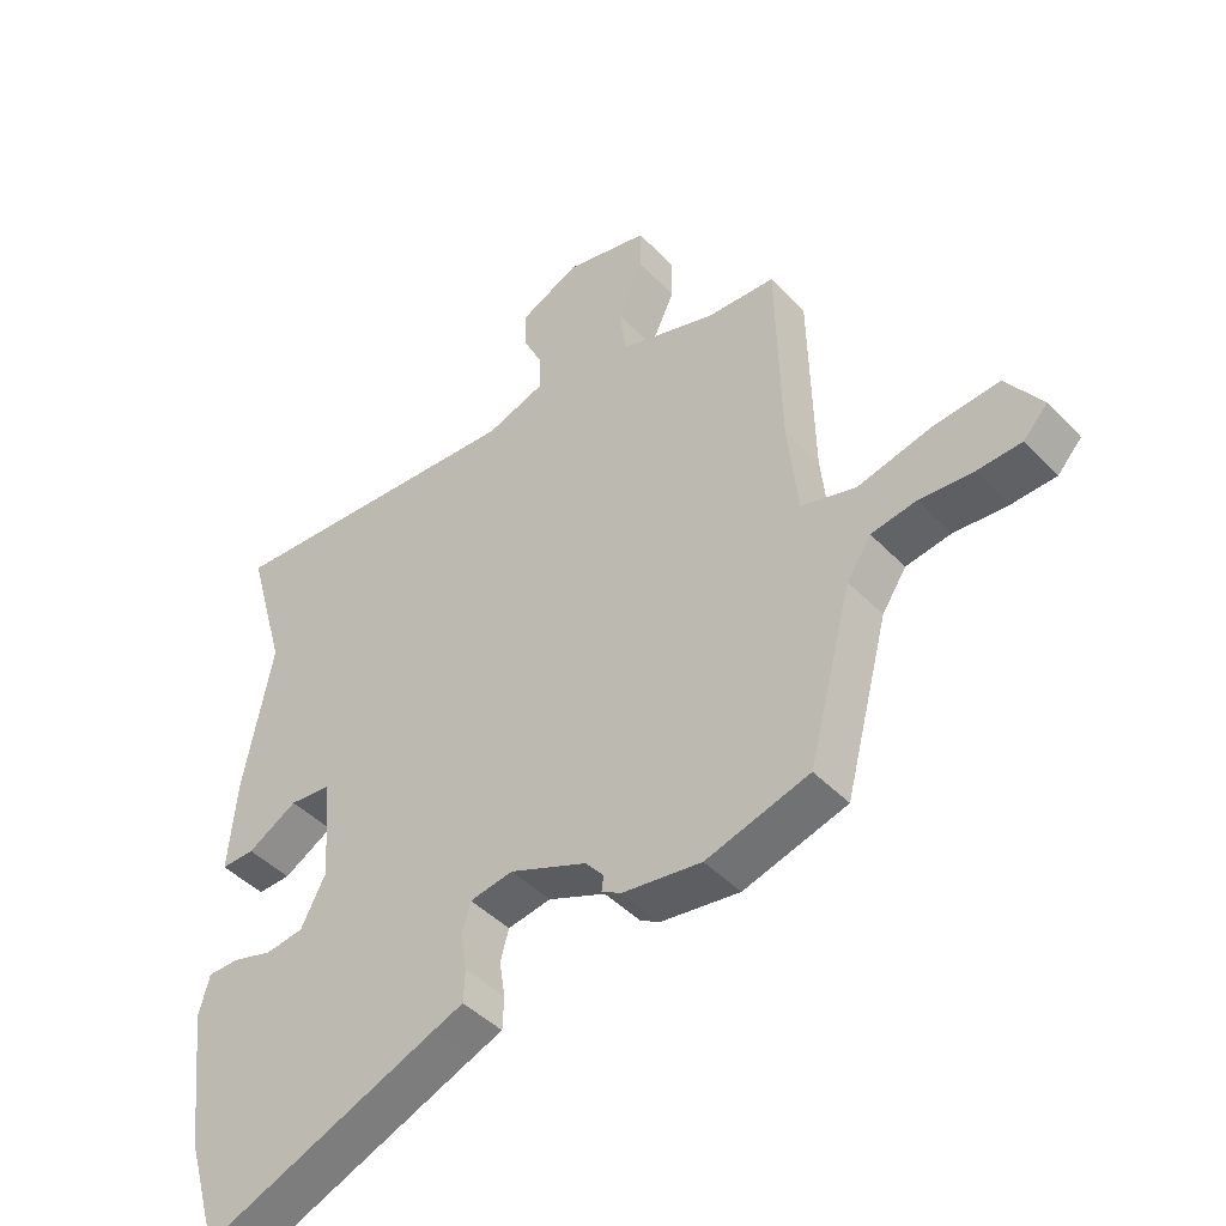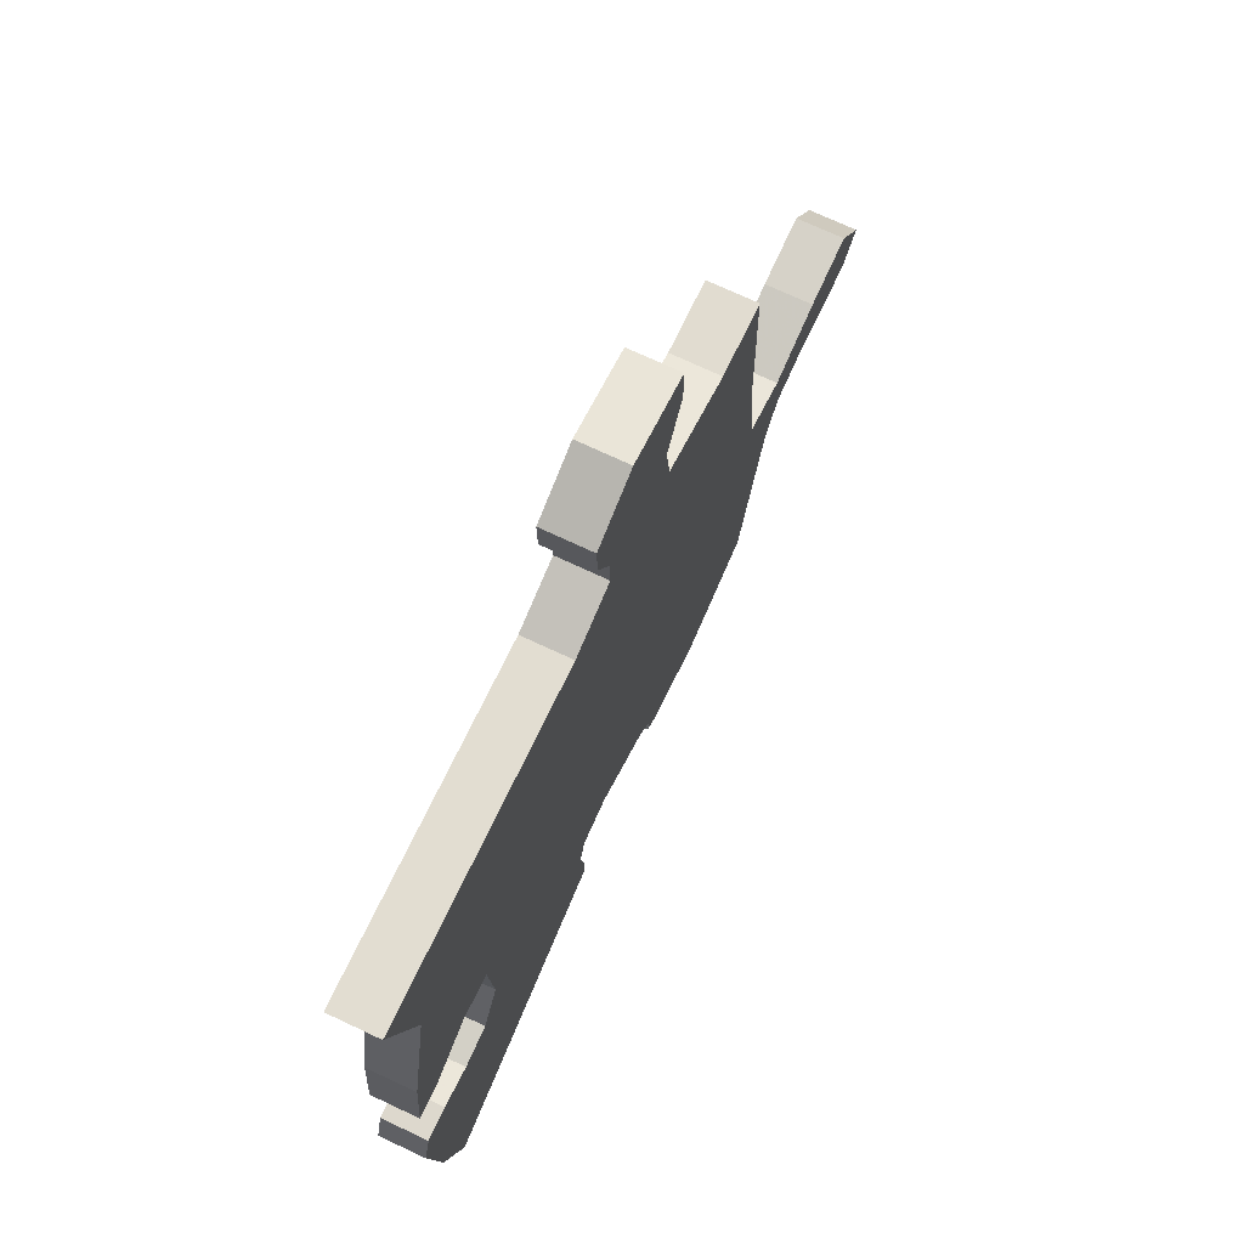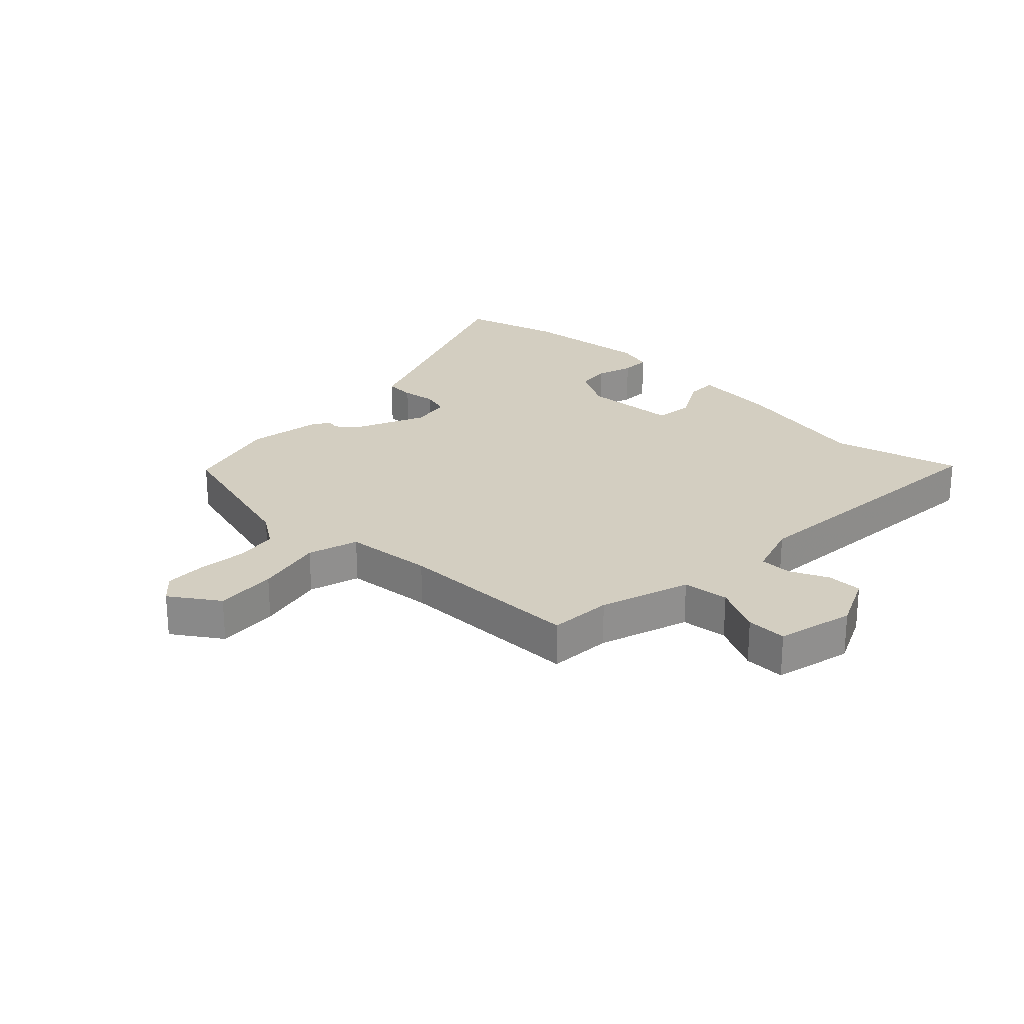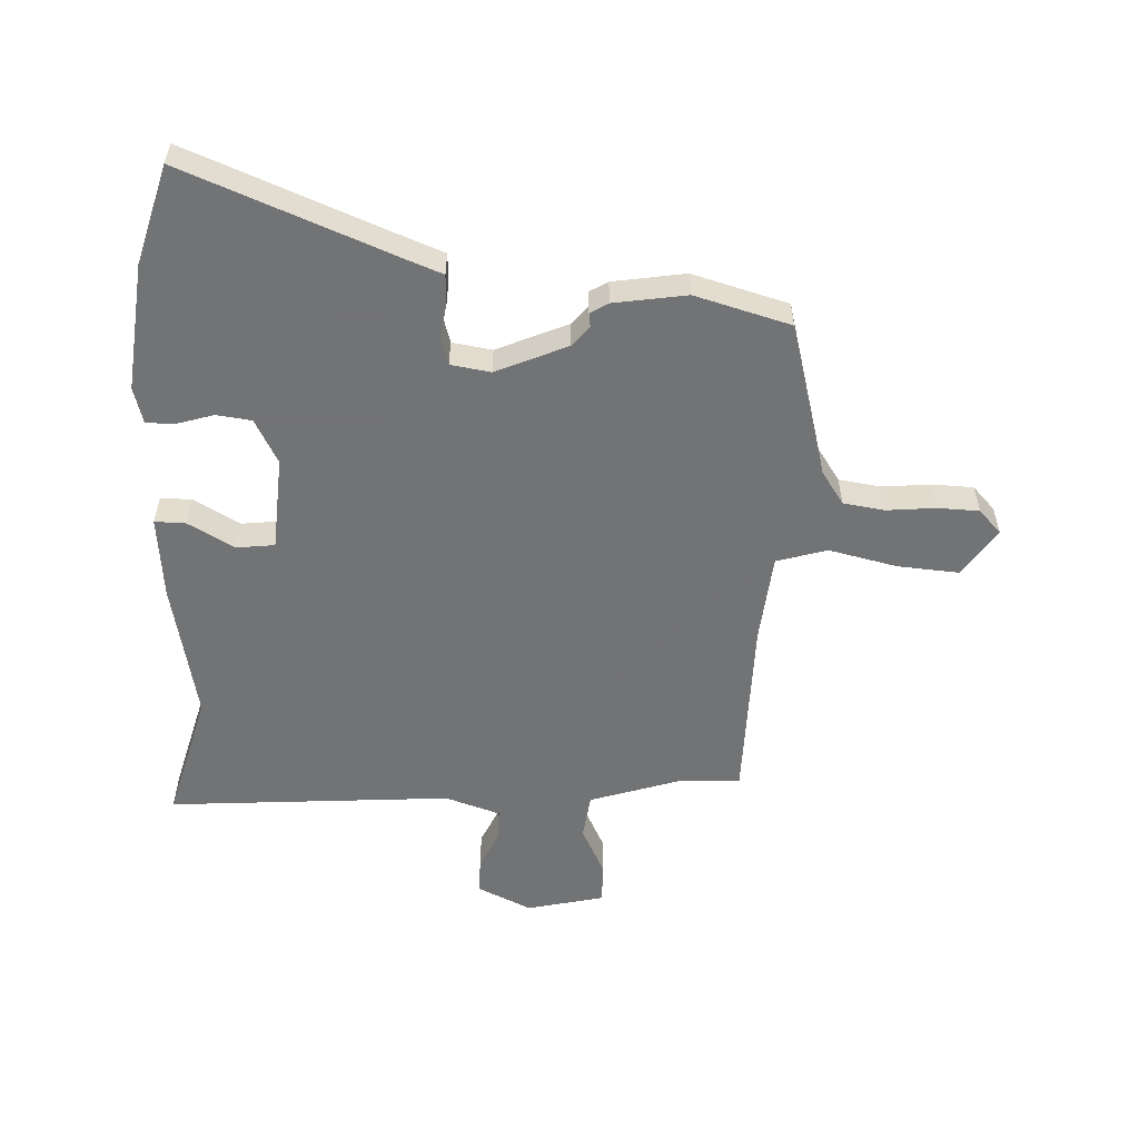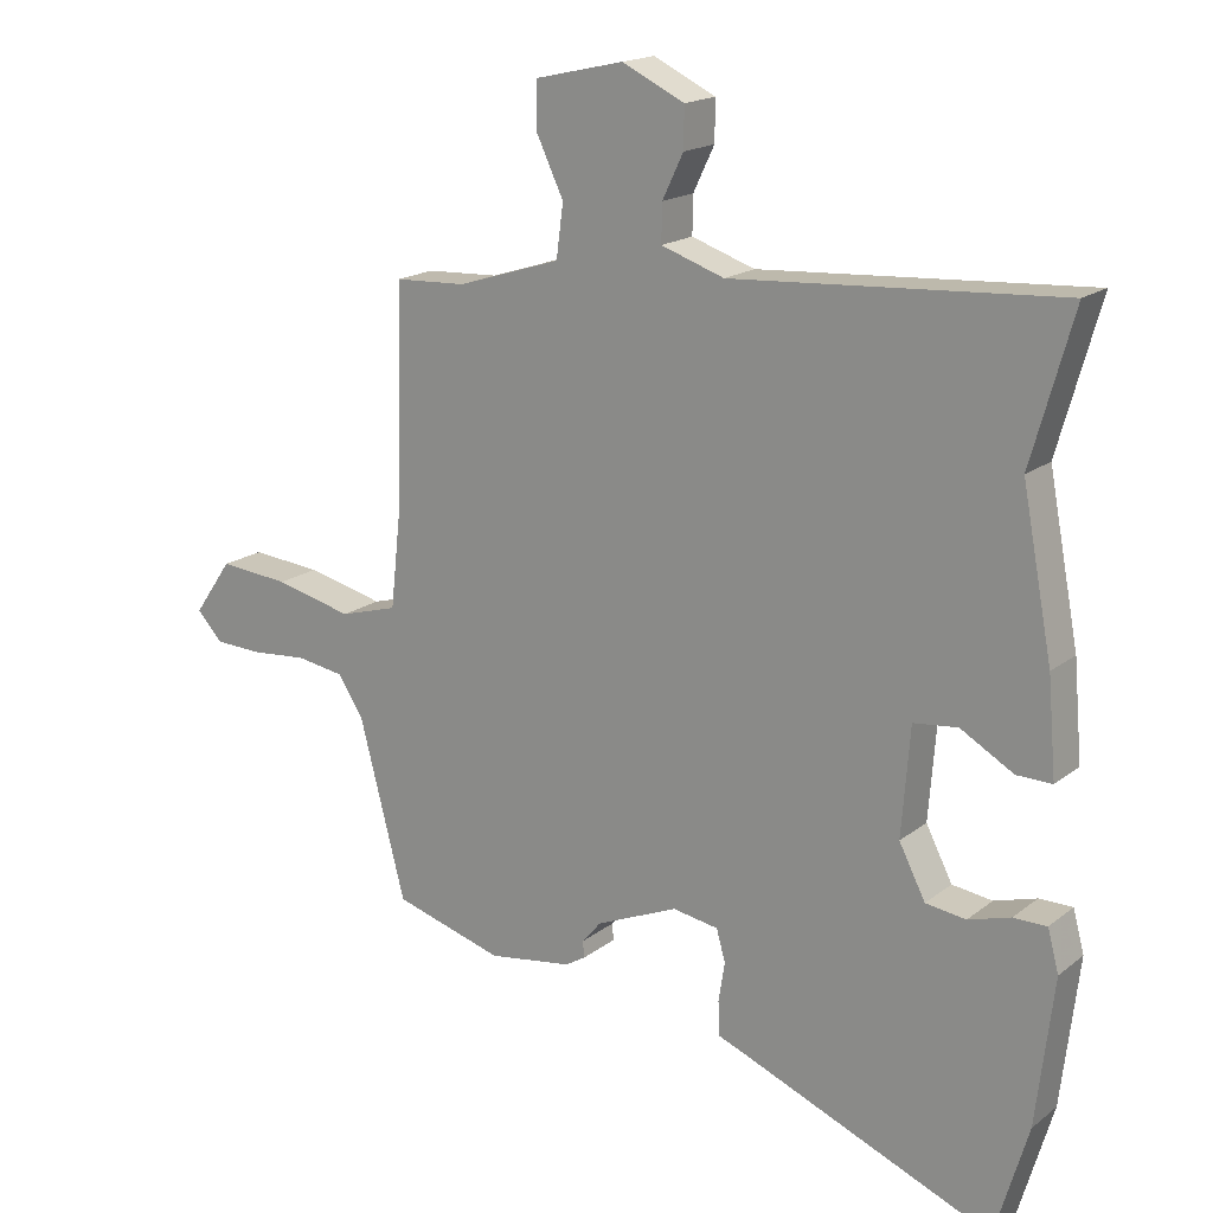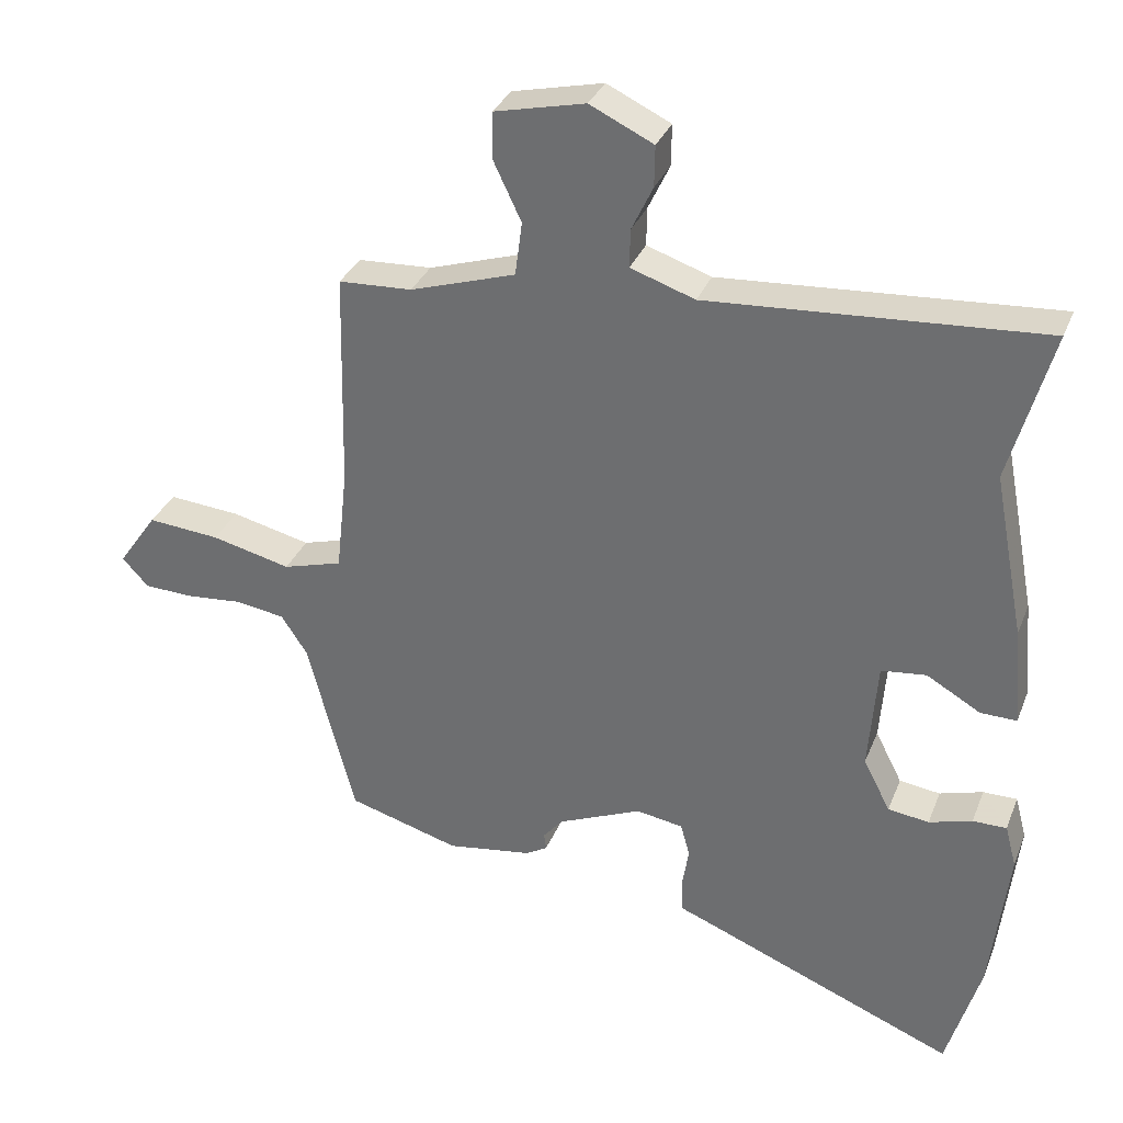
<metadata>
{"format":"obj","ext":"obj","renderer":"f3d","projection":"perspective","resolution":1024,"background":"white","views":[{"elev":-44.5,"azim":-139.9,"up":"+Z"},{"elev":72.2,"azim":115.1,"up":"+Z"},{"elev":25.0,"azim":-45.2,"up":"+Y"},{"elev":-55.7,"azim":178.0,"up":"+Y"},{"elev":17.6,"azim":34.3,"up":"+Z"},{"elev":32.4,"azim":19.5,"up":"+Z"}]}
</metadata>
<code>
v 0.514 0.07 0.549
v 0.454 0.07 0.336
v 0.498 0.07 0.105
v 0.51 0.07 -0.034
v 0.459 0.07 -0.033
v 0.383 0.07 0.011
v 0.319 0.07 0.004
v 0.307 0.07 -0.152
v 0.345 0.07 -0.226
v 0.403 0.07 -0.234
v 0.464 0.07 -0.216
v 0.512 0.07 -0.216
v 0.528 0.07 -0.276
v 0.503 0.07 -0.488
v 0.455 0.07 -0.651
v 0.096 0.07 -0.505
v 0.05 0.07 -0.487
v 0.048 0.07 -0.438
v 0.057 0.07 -0.381
v 0.044 0.07 -0.335
v -0.022 0.07 -0.324
v -0.14 0.07 -0.374
v -0.168 0.07 -0.407
v -0.165 0.07 -0.43
v -0.195 0.07 -0.448
v -0.316 0.07 -0.466
v -0.474 0.07 -0.42
v -0.541 0.07 -0.163
v -0.578 0.07 -0.107
v -0.647 0.07 -0.096
v -0.728 0.07 -0.103
v -0.797 0.07 -0.1
v -0.834 0.07 -0.06
v -0.779 0.07 0.019
v -0.677 0.07 0.01
v -0.565 0.07 -0.017
v -0.481 0.07 0.007
v -0.465 0.07 0.154
v -0.458 0.07 0.462
v -0.354 0.07 0.467
v -0.205 0.07 0.514
v -0.195 0.07 0.59
v -0.234 0.07 0.672
v -0.234 0.07 0.739
v -0.106 0.07 0.768
v -0.016 0.07 0.725
v -0.017 0.07 0.667
v -0.047 0.07 0.604
v -0.048 0.07 0.55
v 0.043 0.07 0.519
v 0.514 0 0.549
v 0.454 0 0.336
v 0.498 0 0.105
v 0.51 0 -0.034
v 0.459 0 -0.033
v 0.383 0 0.011
v 0.319 0 0.004
v 0.307 0 -0.152
v 0.345 0 -0.226
v 0.403 0 -0.234
v 0.464 0 -0.216
v 0.512 0 -0.216
v 0.528 0 -0.276
v 0.503 0 -0.488
v 0.455 0 -0.651
v 0.096 0 -0.505
v 0.05 0 -0.487
v 0.048 0 -0.438
v 0.057 0 -0.381
v 0.044 0 -0.335
v -0.022 0 -0.324
v -0.14 0 -0.374
v -0.168 0 -0.407
v -0.165 0 -0.43
v -0.195 0 -0.448
v -0.316 0 -0.466
v -0.474 0 -0.42
v -0.541 0 -0.163
v -0.578 0 -0.107
v -0.647 0 -0.096
v -0.728 0 -0.103
v -0.797 0 -0.1
v -0.834 0 -0.06
v -0.779 0 0.019
v -0.677 0 0.01
v -0.565 0 -0.017
v -0.481 0 0.007
v -0.465 0 0.154
v -0.458 0 0.462
v -0.354 0 0.467
v -0.205 0 0.514
v -0.195 0 0.59
v -0.234 0 0.672
v -0.234 0 0.739
v -0.106 0 0.768
v -0.016 0 0.725
v -0.017 0 0.667
v -0.047 0 0.604
v -0.048 0 0.55
v 0.043 0 0.519
f 45 46 47 48
f 45 48 49
f 42 43 44 45
f 41 42 45 49
f 40 41 49 50
f 38 39 40
f 37 38 40 50
f 33 34 35 36
f 31 32 33 36
f 30 31 36 37
f 29 30 37
f 28 29 37 50
f 23 24 25 26
f 22 23 26 27
f 21 22 27 28
f 16 17 18 19
f 16 19 20
f 15 16 20
f 14 15 20
f 13 14 20
f 10 11 12 13
f 9 10 13 20
f 8 9 20 21
f 3 4 5 6
f 2 3 6 7
f 1 2 7
f 50 1 7
f 21 28 50
f 7 8 21 50
f 98 97 96 95
f 99 98 95
f 95 94 93 92
f 99 95 92 91
f 100 99 91 90
f 90 89 88
f 100 90 88 87
f 86 85 84 83
f 86 83 82 81
f 87 86 81 80
f 87 80 79
f 100 87 79 78
f 76 75 74 73
f 77 76 73 72
f 78 77 72 71
f 69 68 67 66
f 70 69 66
f 70 66 65
f 70 65 64
f 70 64 63
f 63 62 61 60
f 70 63 60 59
f 71 70 59 58
f 56 55 54 53
f 57 56 53 52
f 57 52 51
f 57 51 100
f 100 78 71
f 100 71 58 57
f 1 51 52 2
f 2 52 53 3
f 3 53 54 4
f 4 54 55 5
f 5 55 56 6
f 6 56 57 7
f 7 57 58 8
f 8 58 59 9
f 9 59 60 10
f 10 60 61 11
f 11 61 62 12
f 12 62 63 13
f 13 63 64 14
f 14 64 65 15
f 15 65 66 16
f 16 66 67 17
f 17 67 68 18
f 18 68 69 19
f 19 69 70 20
f 20 70 71 21
f 21 71 72 22
f 22 72 73 23
f 23 73 74 24
f 24 74 75 25
f 25 75 76 26
f 26 76 77 27
f 27 77 78 28
f 28 78 79 29
f 29 79 80 30
f 30 80 81 31
f 31 81 82 32
f 32 82 83 33
f 33 83 84 34
f 34 84 85 35
f 35 85 86 36
f 36 86 87 37
f 37 87 88 38
f 38 88 89 39
f 39 89 90 40
f 40 90 91 41
f 41 91 92 42
f 42 92 93 43
f 43 93 94 44
f 44 94 95 45
f 45 95 96 46
f 46 96 97 47
f 47 97 98 48
f 48 98 99 49
f 49 99 100 50
f 50 100 51 1

</code>
